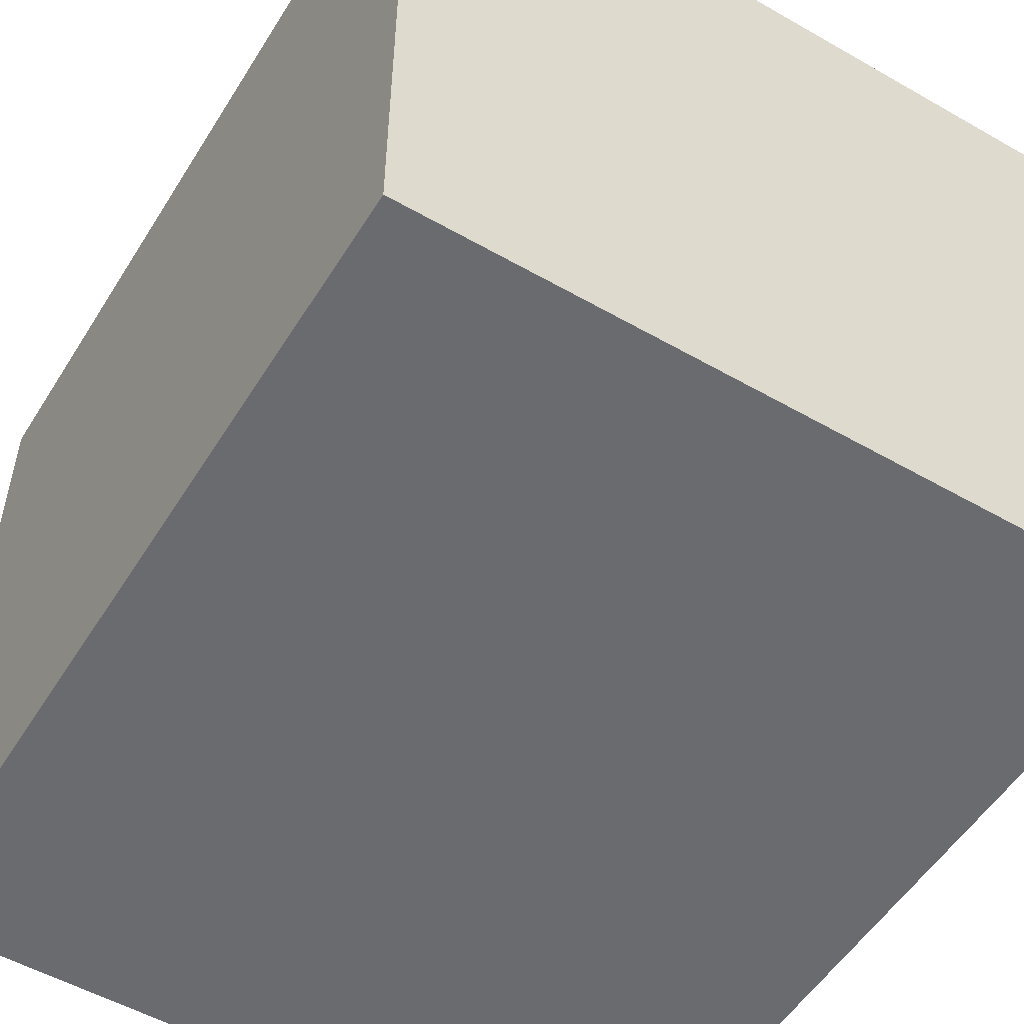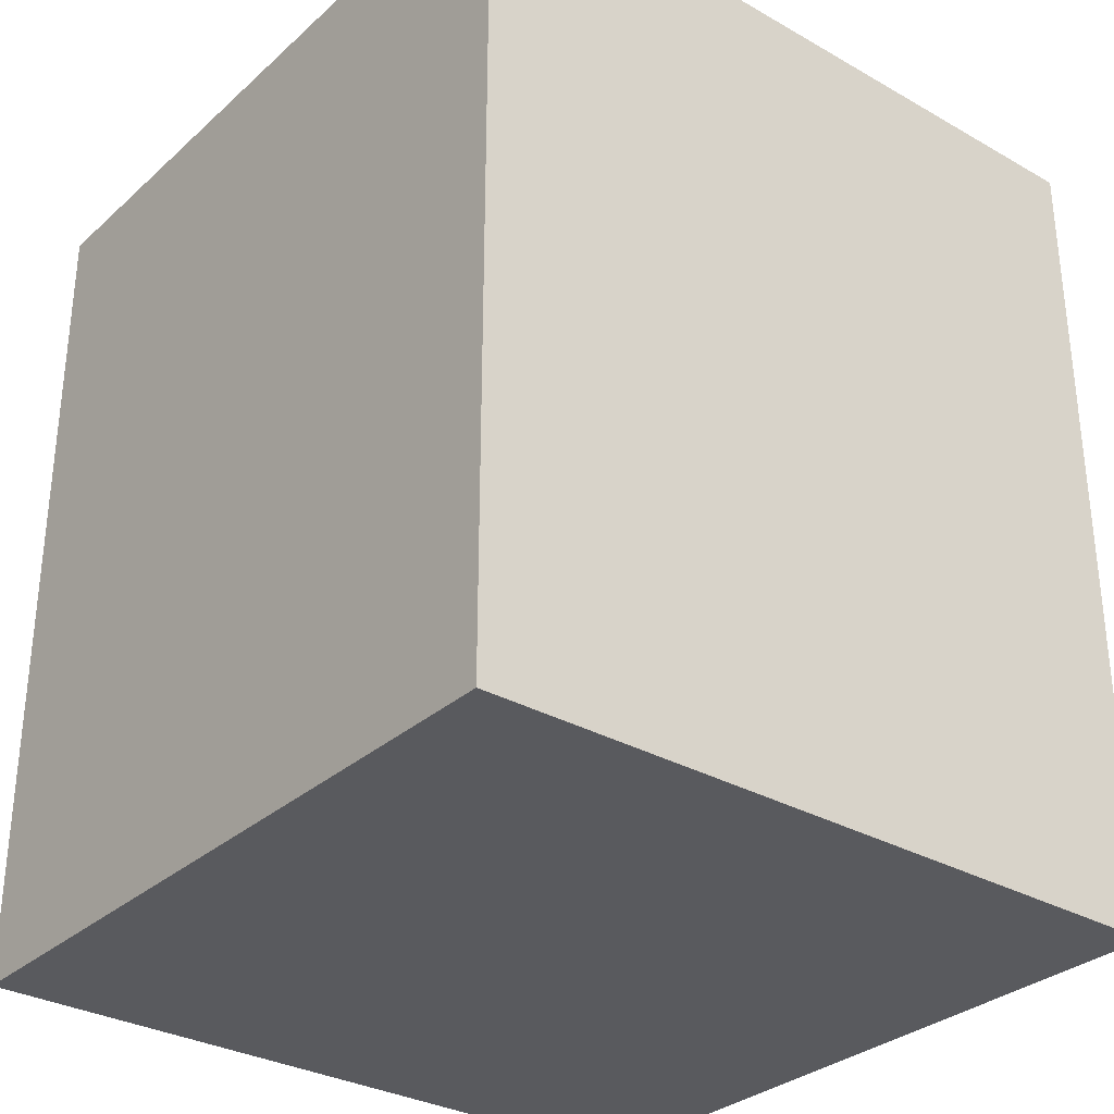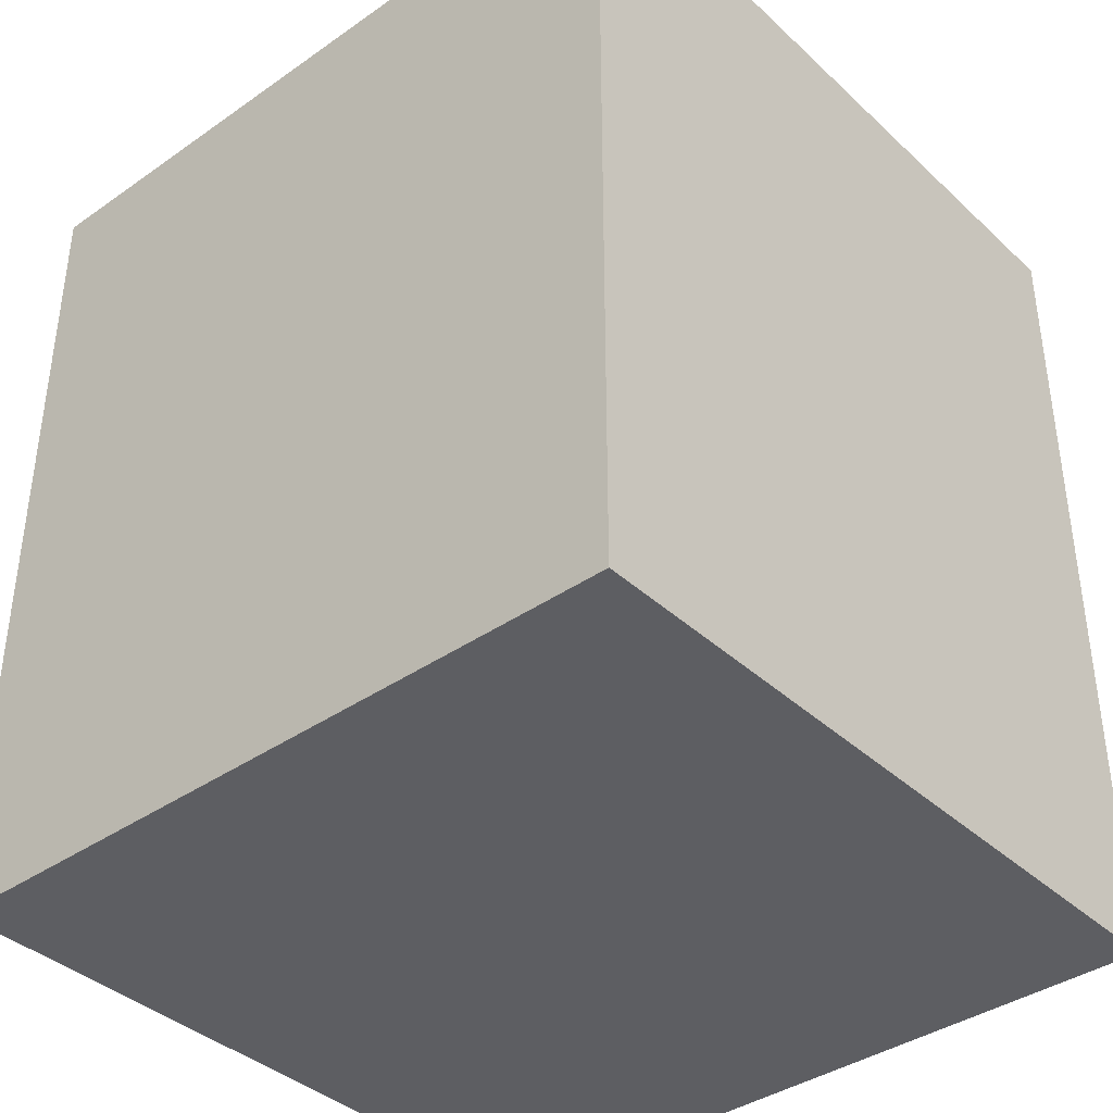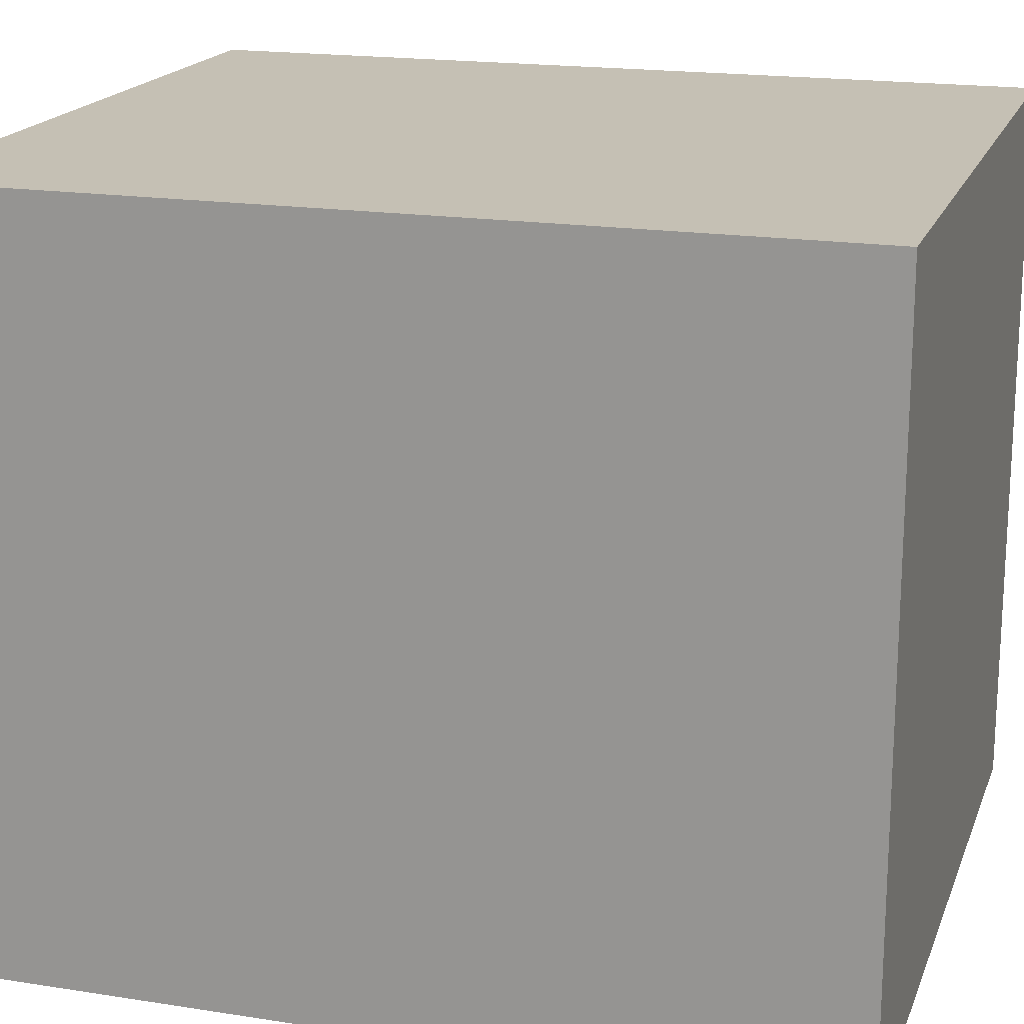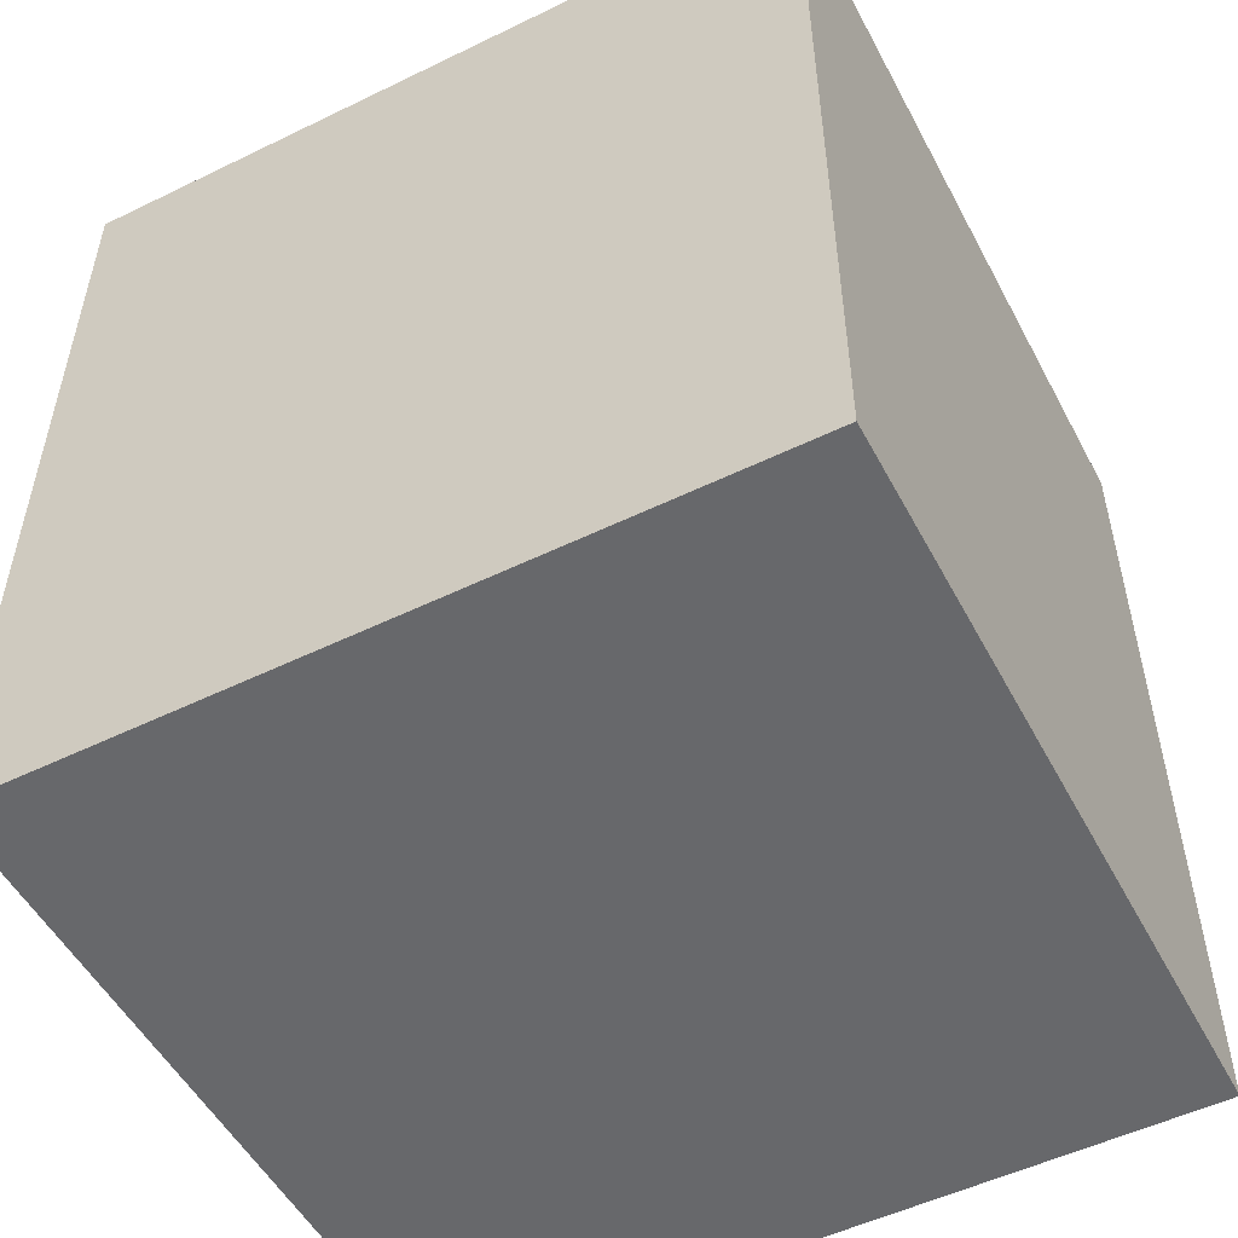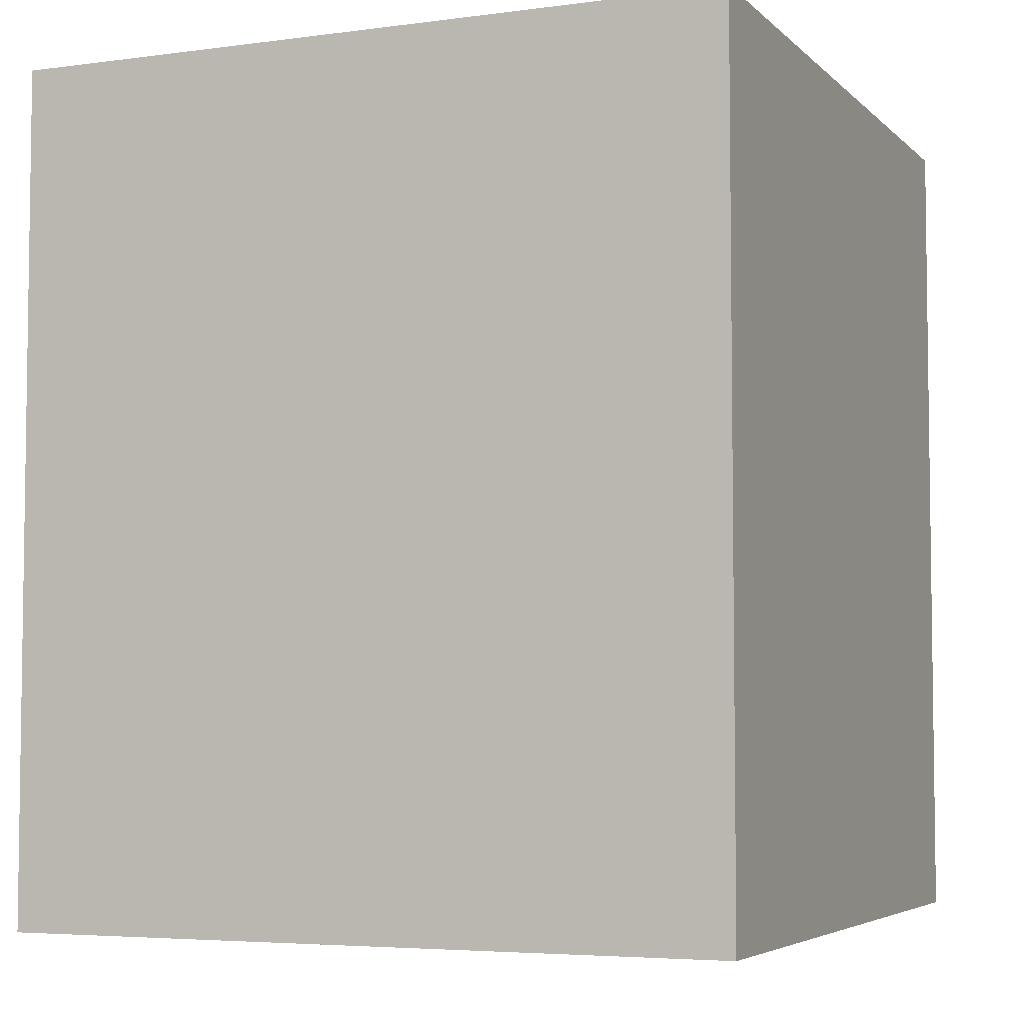
<metadata>
{"format":"obj","ext":"obj","renderer":"f3d","projection":"perspective","resolution":1024,"background":"white","views":[{"elev":-53.4,"azim":148.6,"up":"+Z"},{"elev":-31.4,"azim":-38.8,"up":"+Y"},{"elev":-38.8,"azim":-138.9,"up":"+Y"},{"elev":18.3,"azim":106.9,"up":"+Z"},{"elev":-52.4,"azim":-152.4,"up":"+Y"},{"elev":-4.9,"azim":113.0,"up":"+Y"}]}
</metadata>
<code>
v -49.65 48.76 -12.54
v -49.65 17.56 -12.54
v -76.65 48.76 -12.54
v -76.65 17.56 -12.54
v -76.65 48.76 -39.24
v -76.65 17.56 -39.24
v -49.65 48.76 -39.24
v -49.65 17.56 -39.24
f 1 3 4 2
f 3 5 6 4
f 5 7 8 6
f 7 1 2 8
f 7 5 3 1
f 2 4 6 8

</code>
